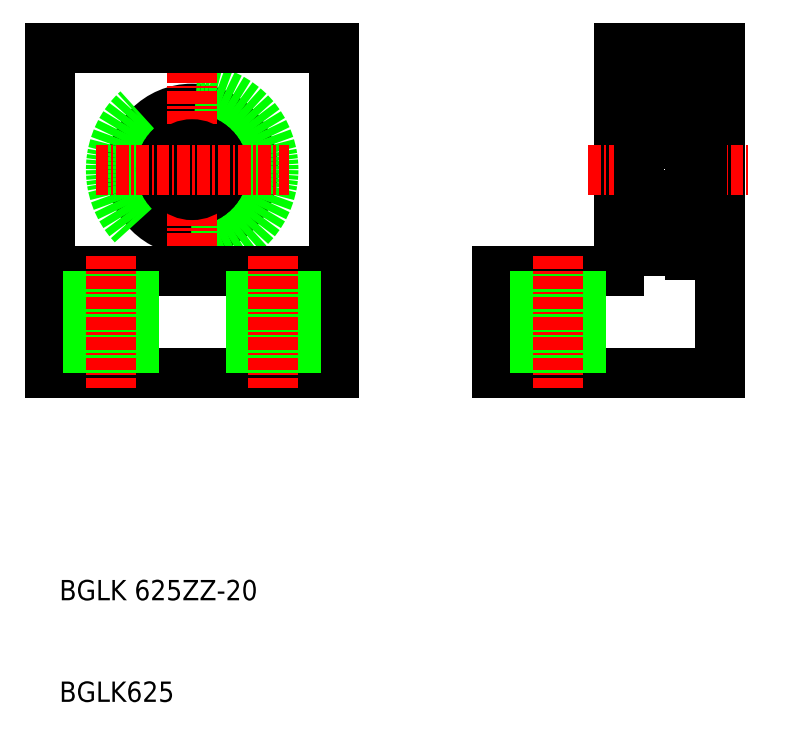
<metadata>
{"format":"dxf","ext":"dxf","renderer":"ezdxf+matplotlib","layout":"modelspace","background":"white","min_lineweight":24,"dpi":150}
</metadata>
<code>
0
SECTION
2
ENTITIES
0
LINE
8
0
10
132.3
20
128
30
0
11
132.3
21
106
31
0
0
LINE
8
0
10
142.3
20
96
30
0
11
142.3
21
128
31
0
0
CIRCLE
8
0
10
90.25
20
116
30
0
40
6
0
LINE
8
0
10
76.25
20
96
30
0
11
76.25
21
128
31
0
0
LINE
8
0
10
104.3
20
96
30
0
11
104.3
21
128
31
0
0
CIRCLE
8
0
10
90.25
20
116
30
0
40
8
0
LINE
8
CENTER
10
90.25
20
106.5
30
0
11
90.25
21
125.5
31
0
0
LINE
8
0
10
76.25
20
96
30
0
11
104.3
21
96
31
0
0
LINE
8
0
10
76.25
20
106
30
0
11
104.3
21
106
31
0
0
CIRCLE
8
0
10
90.25
20
116
30
0
40
2.5
0
LINE
8
CENTER
10
80.75
20
116
30
0
11
99.75
21
116
31
0
0
LINE
8
0
10
84.5
20
106
30
0
11
84.5
21
96
31
0
0
LINE
8
0
10
80
20
106
30
0
11
80
21
96
31
0
0
LINE
8
CENTER
10
82.25
20
107.5
30
0
11
82.25
21
94.5
31
0
0
LINE
8
0
10
132.3
20
106
30
0
11
120.3
21
106
31
0
0
LINE
8
0
10
120.3
20
96
30
0
11
142.3
21
96
31
0
0
LINE
8
0
10
120.3
20
96
30
0
11
120.3
21
106
31
0
0
LINE
8
0
10
100.5
20
106
30
0
11
100.5
21
96
31
0
0
LINE
8
0
10
96
20
106
30
0
11
96
21
96
31
0
0
LINE
8
CENTER
10
98.25
20
107.5
30
0
11
98.25
21
94.5
31
0
0
TEXT
8
0
10
77.18
20
73.62
30
0
40
2
1
BGLK 625ZZ-20
0
TEXT
8
0
10
77.18
20
63.62
30
0
40
2
1
BGLK625
0
LINE
8
0
10
124
20
106
30
0
11
124
21
96
31
0
0
LINE
8
0
10
128.5
20
106
30
0
11
128.5
21
96
31
0
0
LINE
8
CENTER
10
126.3
20
107.5
30
0
11
126.3
21
94.5
31
0
0
LINE
8
CENTER
10
129.3
20
116
30
0
11
145.3
21
116
31
0
0
LINE
8
0
10
132.3
20
110
30
0
11
134.3
21
110
31
0
0
LINE
8
0
10
76.25
20
128
30
0
11
104.3
21
128
31
0
0
LINE
8
0
10
142.3
20
128
30
0
11
132.3
21
128
31
0
0
LINE
8
0
10
132.3
20
122
30
0
11
134.3
21
122
31
0
0
LINE
8
0
10
134.3
20
108.3
30
0
11
134.3
21
116
31
0
0
LINE
8
0
10
139.3
20
108.3
30
0
11
139.3
21
116
31
0
0
LINE
8
0
10
140.4
20
107.6
30
0
11
140.4
21
124.4
31
0
0
LINE
8
0
10
139.3
20
123.3
30
0
11
139.3
21
107.6
31
0
0
LINE
8
0
10
138.4
20
111.8
30
0
11
138.3
21
111.8
31
0
0
LINE
8
0
10
138.4
20
109.8
30
0
11
137.7
21
109.8
31
0
0
LINE
8
0
10
139
20
113.5
30
0
11
134.6
21
113.5
31
0
0
LINE
8
0
10
134.6
20
108
30
0
11
139
21
108
31
0
0
LINE
8
0
10
134.8
20
111.9
30
0
11
134.8
21
110
31
0
0
LINE
8
0
10
134.7
20
109.9
30
0
11
134.7
21
111.9
31
0
0
CIRCLE
8
0
10
136.8
20
110.8
30
0
40
1.4
0
LINE
8
0
10
135.1
20
109.8
30
0
11
135.8
21
109.8
31
0
0
LINE
8
0
10
134.9
20
109.8
30
0
11
134.7
21
109.9
31
0
0
LINE
8
0
10
135
20
109.8
30
0
11
134.8
21
110
31
0
0
ARC
8
0
10
134.6
20
108.3
30
0
40
0.3
50
180
51
270
0
ARC
8
0
10
134.6
20
109.3
30
0
40
0.0978
50
120
51
210
0
LINE
8
0
10
134.5
20
109.2
30
0
11
134.6
21
109.1
31
0
0
LINE
8
0
10
134.4
20
109.2
30
0
11
134.5
21
109.2
31
0
0
LINE
8
0
10
134.3
20
109.1
30
0
11
134.4
21
109.2
31
0
0
LINE
8
0
10
134.6
20
109.3
30
0
11
134.7
21
109.1
31
0
0
LINE
8
0
10
134.7
20
109.3
30
0
11
134.6
21
109.3
31
0
0
LINE
8
0
10
135
20
109.7
30
0
11
135.1
21
109.8
31
0
0
LINE
8
0
10
134.9
20
109.2
30
0
11
134.9
21
109.8
31
0
0
LINE
8
0
10
135
20
109.2
30
0
11
135
21
109.8
31
0
0
LINE
8
0
10
134.6
20
109.4
30
0
11
134.7
21
109.3
31
0
0
LINE
8
0
10
134.5
20
109.3
30
0
11
134.6
21
109.4
31
0
0
ARC
8
0
10
134.8
20
109.2
30
0
40
0.1215
50
210
51
0
0
ARC
8
0
10
134.8
20
109.2
30
0
40
0.2192
50
210
51
0
0
LINE
8
0
10
135.2
20
111.8
30
0
11
135.8
21
111.8
31
0
0
LINE
8
0
10
134.9
20
112
30
0
11
134.9
21
111.9
31
0
0
LINE
8
0
10
134.9
20
112.3
30
0
11
135.1
21
111.8
31
0
0
ARC
8
0
10
134.8
20
111.9
30
0
40
0.09778
50
90
51
180
0
LINE
8
0
10
134.9
20
111.9
30
0
11
134.8
21
111.9
31
0
0
LINE
8
0
10
135.1
20
111.8
30
0
11
135.2
21
111.8
31
0
0
LINE
8
0
10
134.5
20
112.2
30
0
11
134.7
21
112.4
31
0
0
LINE
8
0
10
134.4
20
112.2
30
0
11
134.5
21
112.2
31
0
0
LINE
8
0
10
134.3
20
112.3
30
0
11
134.4
21
112.2
31
0
0
LINE
8
0
10
134.8
20
112
30
0
11
134.9
21
112
31
0
0
ARC
8
0
10
134.8
20
112.3
30
0
40
0.164
50
16.85
51
140
0
ARC
8
0
10
134.6
20
113.2
30
0
40
0.3
50
90
51
180
0
LINE
8
0
10
138.3
20
111.8
30
0
11
137.7
21
111.8
31
0
0
LINE
8
0
10
138.8
20
109.9
30
0
11
138.8
21
111.9
31
0
0
LINE
8
0
10
138.7
20
111.9
30
0
11
138.7
21
110
31
0
0
LINE
8
0
10
142.3
20
108
30
0
11
140.4
21
108
31
0
0
LINE
8
0
10
139.3
20
109.1
30
0
11
139.2
21
109.2
31
0
0
LINE
8
0
10
139.3
20
109.4
30
0
11
140.4
21
109.4
31
0
0
LINE
8
0
10
139.3
20
107.6
30
0
11
140.4
21
107.6
31
0
0
LINE
8
0
10
138.5
20
109.8
30
0
11
138.7
21
110
31
0
0
LINE
8
0
10
138.6
20
109.8
30
0
11
138.8
21
109.9
31
0
0
ARC
8
0
10
138.7
20
109.2
30
0
40
0.2192
50
180
51
330
0
LINE
8
0
10
138.9
20
109.4
30
0
11
138.8
21
109.3
31
0
0
LINE
8
0
10
138.8
20
109.3
30
0
11
138.9
21
109.3
31
0
0
LINE
8
0
10
138.9
20
109.3
30
0
11
138.8
21
109.1
31
0
0
ARC
8
0
10
138.7
20
109.2
30
0
40
0.1215
50
180
51
330
0
LINE
8
0
10
138.5
20
109.2
30
0
11
138.5
21
109.8
31
0
0
LINE
8
0
10
138.6
20
109.2
30
0
11
138.6
21
109.8
31
0
0
LINE
8
0
10
138.5
20
109.7
30
0
11
138.4
21
109.8
31
0
0
LINE
8
0
10
139
20
109.3
30
0
11
138.9
21
109.4
31
0
0
LINE
8
0
10
139
20
109.2
30
0
11
138.9
21
109.1
31
0
0
ARC
8
0
10
138.9
20
109.3
30
0
40
0.0978
50
330
51
60
0
ARC
8
0
10
139
20
108.3
30
0
40
0.3
50
270
51
0
0
LINE
8
0
10
139.2
20
109.2
30
0
11
139
21
109.2
31
0
0
LINE
8
0
10
139.3
20
112.3
30
0
11
139.2
21
112.2
31
0
0
ARC
8
0
10
138.7
20
111.9
30
0
40
0.09778
50
5e-05
51
90
0
LINE
8
0
10
138.6
20
112.3
30
0
11
138.4
21
111.8
31
0
0
LINE
8
0
10
138.6
20
112
30
0
11
138.6
21
111.9
31
0
0
LINE
8
0
10
138.6
20
111.9
30
0
11
138.7
21
111.9
31
0
0
LINE
8
0
10
139
20
112.2
30
0
11
138.8
21
112.4
31
0
0
ARC
8
0
10
138.7
20
112.3
30
0
40
0.164
50
40
51
163.2
0
LINE
8
0
10
138.7
20
112
30
0
11
138.6
21
112
31
0
0
LINE
8
0
10
139.2
20
112.2
30
0
11
139
21
112.2
31
0
0
ARC
8
0
10
139
20
113.2
30
0
40
0.3
50
0
51
90
0
LINE
8
0
10
138.4
20
120.2
30
0
11
138.3
21
120.3
31
0
0
LINE
8
0
10
138.4
20
122.3
30
0
11
137.7
21
122.3
31
0
0
LINE
8
0
10
134.6
20
124
30
0
11
139
21
124
31
0
0
LINE
8
0
10
139
20
118.5
30
0
11
134.6
21
118.5
31
0
0
LINE
8
0
10
135
20
122.8
30
0
11
135
21
122.2
31
0
0
LINE
8
0
10
134.9
20
122.8
30
0
11
134.9
21
122.3
31
0
0
LINE
8
0
10
134.3
20
123.7
30
0
11
134.3
21
116
31
0
0
CIRCLE
8
0
10
136.8
20
121.3
30
0
40
1.4
0
LINE
8
0
10
135.2
20
120.3
30
0
11
135.8
21
120.3
31
0
0
LINE
8
0
10
135.1
20
122.3
30
0
11
135.8
21
122.3
31
0
0
LINE
8
0
10
135
20
122.2
30
0
11
134.8
21
122
31
0
0
LINE
8
0
10
134.9
20
122.3
30
0
11
134.7
21
122.1
31
0
0
LINE
8
0
10
134.9
20
119.7
30
0
11
135.1
21
120.2
31
0
0
LINE
8
0
10
134.7
20
122.1
30
0
11
134.7
21
120.1
31
0
0
LINE
8
0
10
134.8
20
120.1
30
0
11
134.8
21
122
31
0
0
LINE
8
0
10
134.5
20
119.8
30
0
11
134.7
21
119.6
31
0
0
LINE
8
0
10
134.3
20
119.7
30
0
11
134.4
21
119.8
31
0
0
LINE
8
0
10
134.4
20
119.8
30
0
11
134.5
21
119.8
31
0
0
ARC
8
0
10
134.8
20
119.7
30
0
40
0.164
50
220
51
343.2
0
ARC
8
0
10
134.8
20
120.1
30
0
40
0.09778
50
180
51
270
0
LINE
8
0
10
134.9
20
120.1
30
0
11
134.8
21
120.1
31
0
0
LINE
8
0
10
134.9
20
120
30
0
11
134.9
21
120.1
31
0
0
LINE
8
0
10
134.8
20
120
30
0
11
134.9
21
120
31
0
0
LINE
8
0
10
135.1
20
120.2
30
0
11
135.2
21
120.3
31
0
0
LINE
8
0
10
135
20
122.4
30
0
11
135.1
21
122.3
31
0
0
ARC
8
0
10
134.6
20
118.8
30
0
40
0.3
50
180
51
270
0
LINE
8
0
10
138.3
20
120.3
30
0
11
137.7
21
120.3
31
0
0
ARC
8
0
10
134.6
20
123.7
30
0
40
0.3
50
90
51
180
0
LINE
8
0
10
134.5
20
122.8
30
0
11
134.6
21
122.9
31
0
0
ARC
8
0
10
134.6
20
122.8
30
0
40
0.0978
50
150
51
240
0
LINE
8
0
10
134.3
20
122.9
30
0
11
134.4
21
122.8
31
0
0
LINE
8
0
10
134.4
20
122.8
30
0
11
134.5
21
122.8
31
0
0
ARC
8
0
10
134.8
20
122.8
30
0
40
0.2192
50
0
51
150
0
ARC
8
0
10
134.8
20
122.8
30
0
40
0.1215
50
0
51
150
0
LINE
8
0
10
134.5
20
122.7
30
0
11
134.6
21
122.6
31
0
0
LINE
8
0
10
134.6
20
122.6
30
0
11
134.7
21
122.7
31
0
0
LINE
8
0
10
134.7
20
122.7
30
0
11
134.6
21
122.8
31
0
0
LINE
8
0
10
134.6
20
122.8
30
0
11
134.7
21
122.9
31
0
0
LINE
8
0
10
138.6
20
122.8
30
0
11
138.6
21
122.3
31
0
0
LINE
8
0
10
138.5
20
122.8
30
0
11
138.5
21
122.2
31
0
0
LINE
8
0
10
139.3
20
123.7
30
0
11
139.3
21
116
31
0
0
LINE
8
0
10
139.3
20
124.4
30
0
11
139.3
21
116
31
0
0
LINE
8
0
10
139.3
20
119.7
30
0
11
139.2
21
119.8
31
0
0
LINE
8
0
10
138.6
20
122.3
30
0
11
138.8
21
122.1
31
0
0
LINE
8
0
10
138.5
20
122.2
30
0
11
138.7
21
122
31
0
0
LINE
8
0
10
138.6
20
119.7
30
0
11
138.4
21
120.2
31
0
0
LINE
8
0
10
138.7
20
120.1
30
0
11
138.7
21
122
31
0
0
LINE
8
0
10
138.8
20
122.1
30
0
11
138.8
21
120.1
31
0
0
LINE
8
0
10
139
20
119.8
30
0
11
138.8
21
119.6
31
0
0
LINE
8
0
10
138.7
20
120
30
0
11
138.6
21
120
31
0
0
LINE
8
0
10
138.6
20
120
30
0
11
138.6
21
120.1
31
0
0
LINE
8
0
10
138.6
20
120.1
30
0
11
138.7
21
120.1
31
0
0
ARC
8
0
10
138.7
20
120.1
30
0
40
0.09778
50
270
51
360
0
ARC
8
0
10
138.7
20
119.7
30
0
40
0.164
50
196.8
51
320
0
LINE
8
0
10
138.5
20
122.4
30
0
11
138.4
21
122.3
31
0
0
LINE
8
0
10
139.2
20
119.8
30
0
11
139
21
119.8
31
0
0
ARC
8
0
10
139
20
118.8
30
0
40
0.3
50
270
51
0
0
LINE
8
0
10
142.3
20
124
30
0
11
140.4
21
124
31
0
0
LINE
8
0
10
139.3
20
124.4
30
0
11
140.4
21
124.4
31
0
0
ARC
8
0
10
139
20
123.7
30
0
40
0.3
50
0
51
90
0
LINE
8
0
10
139.3
20
122.9
30
0
11
139.2
21
122.8
31
0
0
LINE
8
0
10
139.3
20
122.6
30
0
11
140.4
21
122.6
31
0
0
LINE
8
0
10
138.9
20
122.8
30
0
11
138.8
21
122.9
31
0
0
LINE
8
0
10
138.8
20
122.7
30
0
11
138.9
21
122.8
31
0
0
LINE
8
0
10
138.9
20
122.6
30
0
11
138.8
21
122.7
31
0
0
ARC
8
0
10
138.7
20
122.8
30
0
40
0.2192
50
30
51
180
0
ARC
8
0
10
138.7
20
122.8
30
0
40
0.1215
50
30
51
180
0
ARC
8
0
10
138.9
20
122.8
30
0
40
0.0978
50
300
51
29.99
0
LINE
8
0
10
139
20
122.8
30
0
11
138.9
21
122.9
31
0
0
LINE
8
0
10
139
20
122.7
30
0
11
138.9
21
122.6
31
0
0
LINE
8
0
10
139.2
20
122.8
30
0
11
139
21
122.8
31
0
0
ENDSEC
0
EOF

</code>
